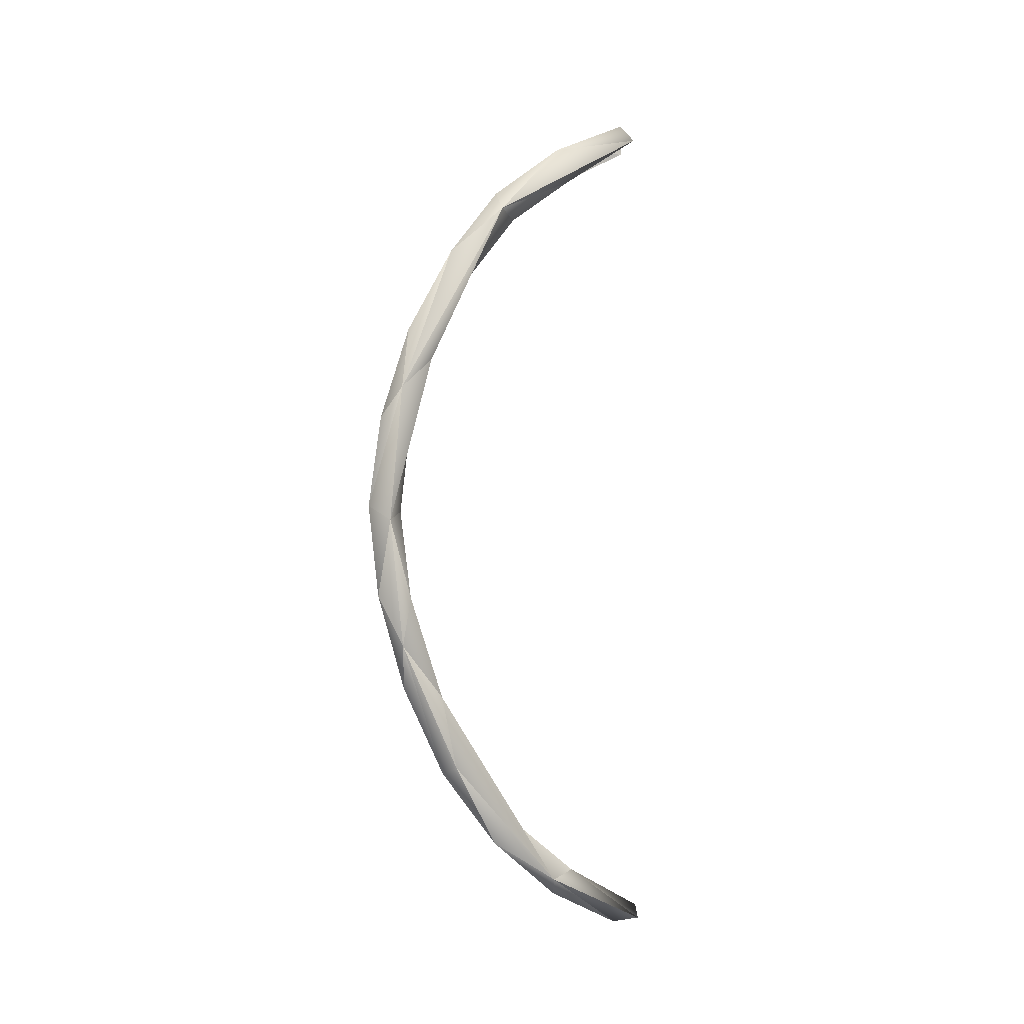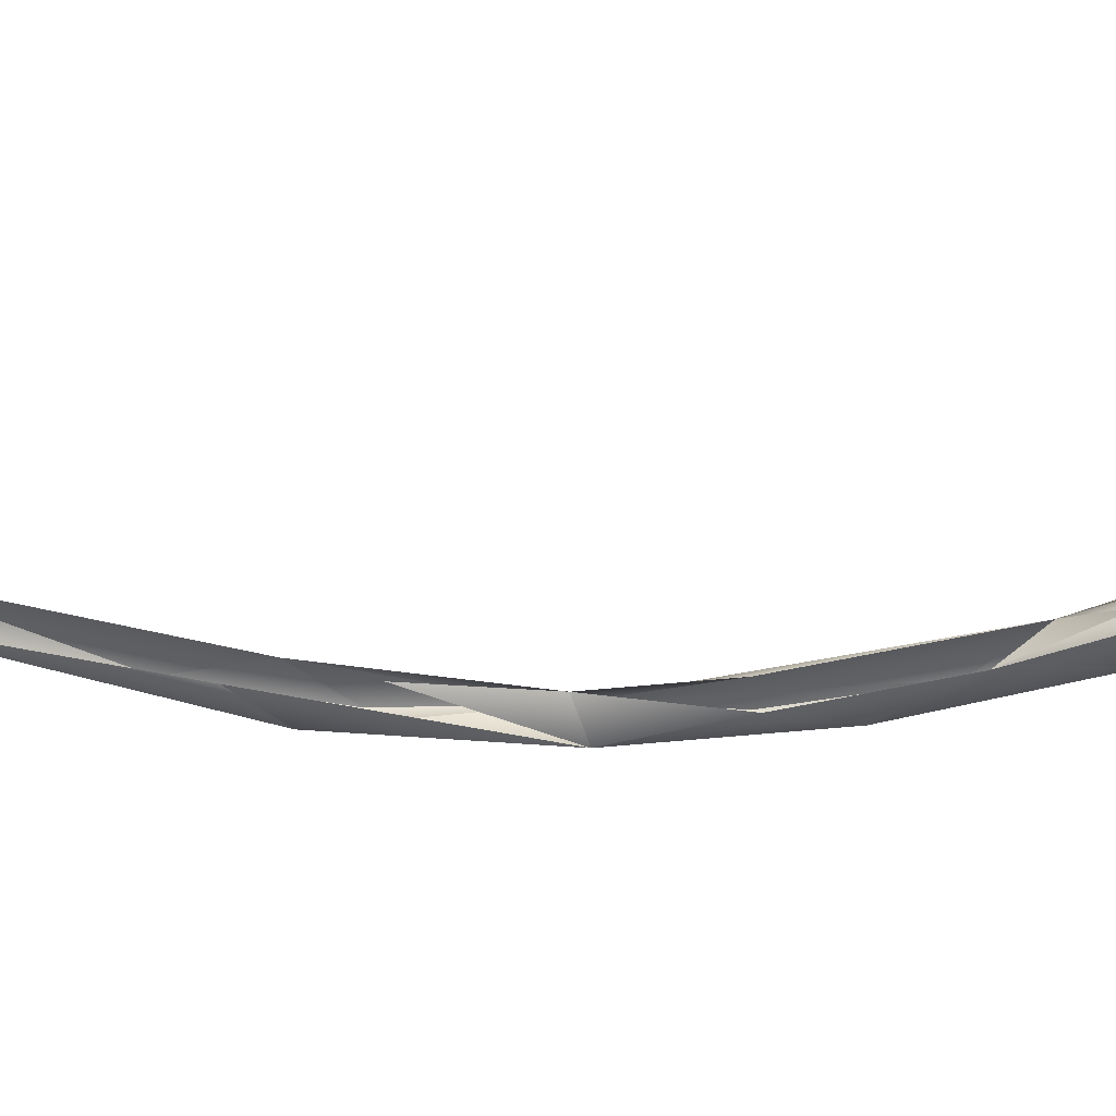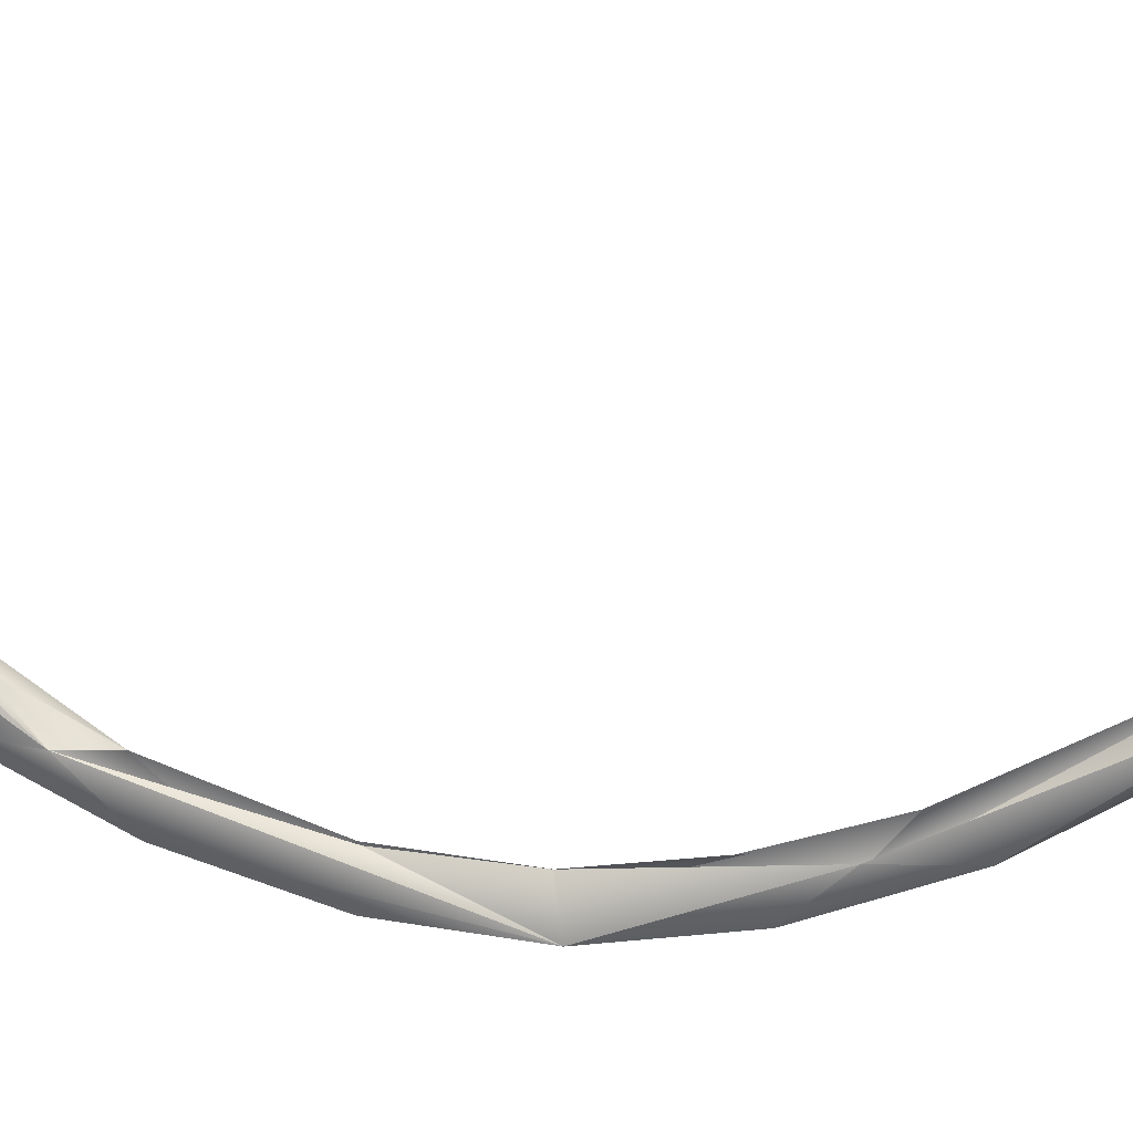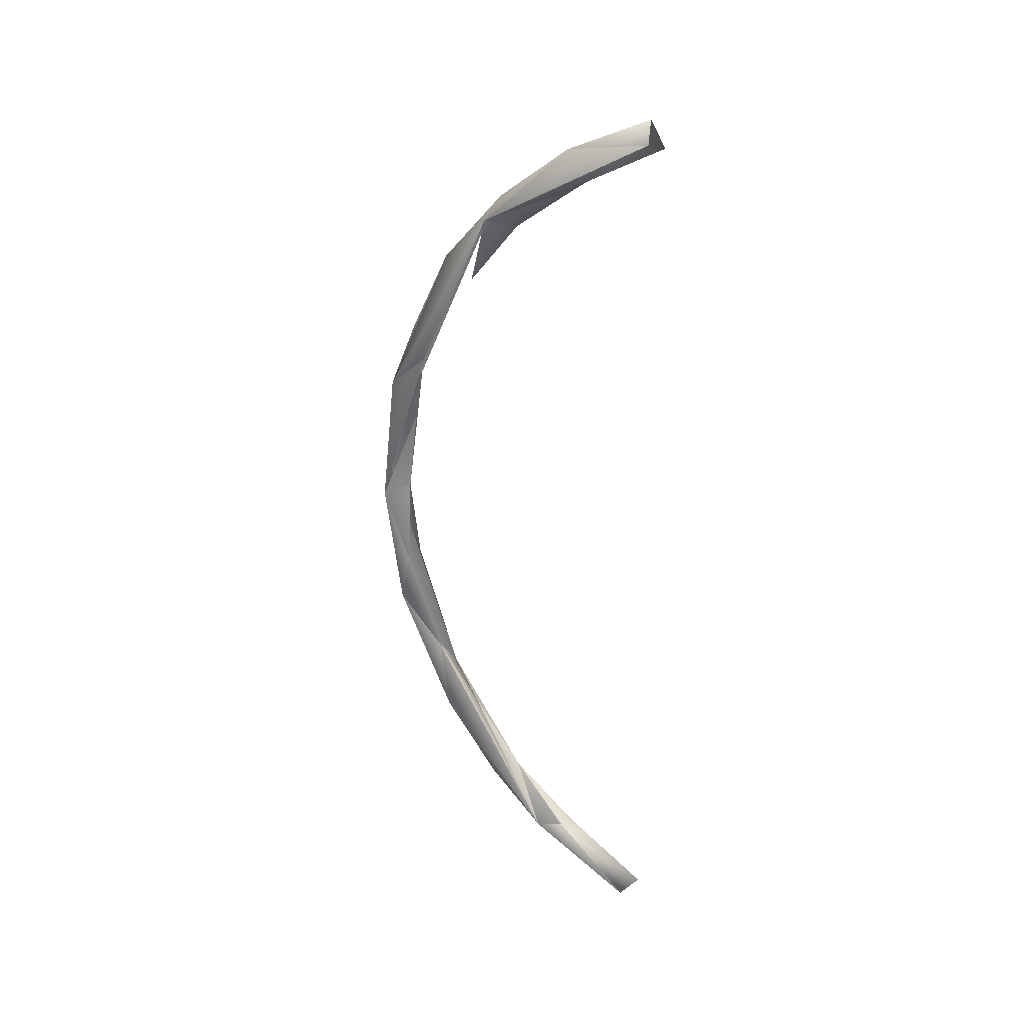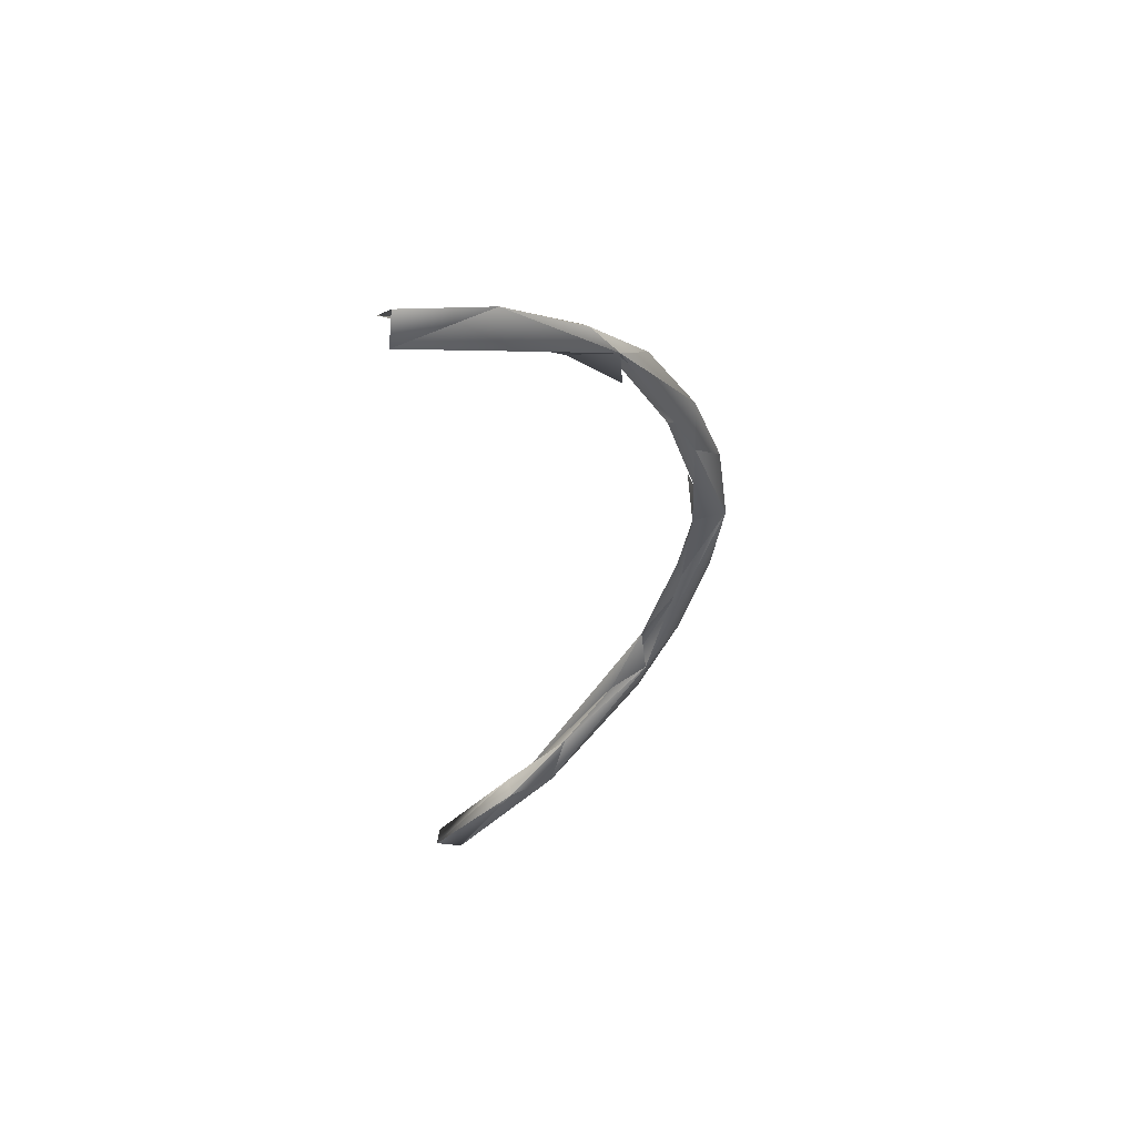
<metadata>
{"format":"obj","ext":"obj","renderer":"f3d","projection":"perspective","resolution":1024,"background":"white","views":[{"elev":-4.2,"azim":-124.2,"up":"+Y"},{"elev":61.7,"azim":-90.0,"up":"+Z"},{"elev":15.7,"azim":96.4,"up":"+Z"},{"elev":28.0,"azim":-57.1,"up":"+Y"},{"elev":55.6,"azim":62.6,"up":"+Y"}]}
</metadata>
<code>
o LM_GI_gi08_swRI
v 2407 -2.738e+04 -2.849e+04
v 1026 -4602 -3.542e+04
v 2021 1.03e+04 -4.227e+04
v -2572 7738 -4.065e+04
v 457.5 9406 -3.691e+04
v -1765 -5397 -3.608e+04
v 1026 -4602 -3.542e+04
v 457.5 9406 -3.691e+04
v 2021 1.03e+04 -4.227e+04
v -2024 -1.357e+04 -3.774e+04
v -1765 -5397 -3.608e+04
v -1388 -2.234e+04 -2.953e+04
v -1765 -5397 -3.608e+04
v -2024 -1.357e+04 -3.774e+04
v -2572 7738 -4.065e+04
v 2407 -2.738e+04 -2.849e+04
v 2021 1.03e+04 -4.227e+04
v 926 -2.082e+04 -3.578e+04
v 458.9 2.367e+04 -3.512e+04
v 457.5 9406 -3.691e+04
v -2572 7738 -4.065e+04
v -2024 -1.357e+04 -3.774e+04
v 915.5 -5078 -4.093e+04
v -2572 7738 -4.065e+04
v 2021 1.03e+04 -4.227e+04
v 915.5 -5078 -4.093e+04
v 926 -2.082e+04 -3.578e+04
v 2021 1.03e+04 -4.227e+04
v 457.5 9406 -3.691e+04
v 2410 3.176e+04 -3.493e+04
v 915.5 -5078 -4.093e+04
v 2021 1.03e+04 -4.227e+04
v -2572 7738 -4.065e+04
v -1388 -2.234e+04 -2.953e+04
v 2407 -2.738e+04 -2.849e+04
v 464.1 -3.322e+04 -2.261e+04
v 926 -2.082e+04 -3.578e+04
v 915.5 -5078 -4.093e+04
v -2024 -1.357e+04 -3.774e+04
v -2200 -3.439e+04 -2.712e+04
v -2024 -1.357e+04 -3.774e+04
v -1388 -2.234e+04 -2.953e+04
v -2135 3.067e+04 -3.823e+04
v -2572 7738 -4.065e+04
v 2021 1.03e+04 -4.227e+04
v 926 -2.082e+04 -3.578e+04
v -2024 -1.357e+04 -3.774e+04
v 927.8 -3.557e+04 -2.791e+04
v -2135 3.067e+04 -3.823e+04
v -1378 3.602e+04 -3.191e+04
v -2572 7738 -4.065e+04
v 2407 -2.738e+04 -2.849e+04
v 926 -2.082e+04 -3.578e+04
v 927.8 -3.557e+04 -2.791e+04
v -2024 -1.357e+04 -3.774e+04
v -2200 -3.439e+04 -2.712e+04
v 927.8 -3.557e+04 -2.791e+04
v 2410 3.176e+04 -3.493e+04
v 920.8 2.558e+04 -4.062e+04
v 2021 1.03e+04 -4.227e+04
v 568.6 -4.468e+04 -1.313e+04
v 464.1 -3.322e+04 -2.261e+04
v 2407 -2.738e+04 -2.849e+04
v 920.8 2.558e+04 -4.062e+04
v -2135 3.067e+04 -3.823e+04
v 2021 1.03e+04 -4.227e+04
v -2304 -5.487e+04 -6629
v -1388 -2.234e+04 -2.953e+04
v 464.1 -3.322e+04 -2.261e+04
v -2200 -3.439e+04 -2.712e+04
v -1388 -2.234e+04 -2.953e+04
v -2304 -5.487e+04 -6629
v 2410 3.176e+04 -3.493e+04
v 921.5 4.131e+04 -3.52e+04
v 920.8 2.558e+04 -4.062e+04
v 2407 -2.738e+04 -2.849e+04
v 927.8 -3.557e+04 -2.791e+04
v 2444 -5.317e+04 -9347
v 921.5 4.131e+04 -3.52e+04
v -2135 3.067e+04 -3.823e+04
v 920.8 2.558e+04 -4.062e+04
v 2444 -5.317e+04 -9347
v 568.6 -4.468e+04 -1.313e+04
v 2407 -2.738e+04 -2.849e+04
v 927.8 -3.557e+04 -2.791e+04
v -2200 -3.439e+04 -2.712e+04
v -365.5 -4.794e+04 -1.803e+04
v 568.6 -4.468e+04 -1.313e+04
v -2304 -5.487e+04 -6629
v 464.1 -3.322e+04 -2.261e+04
v -1378 3.602e+04 -3.191e+04
v -2135 3.067e+04 -3.823e+04
v -2553 6.444e+04 -1.788e+04
v -368.4 5.592e+04 -2.727e+04
v -2135 3.067e+04 -3.823e+04
v 921.5 4.131e+04 -3.52e+04
v 2410 3.176e+04 -3.493e+04
v 2439 6.183e+04 -2.103e+04
v 921.5 4.131e+04 -3.52e+04
v -2200 -3.439e+04 -2.712e+04
v -2304 -5.487e+04 -6629
v -365.5 -4.794e+04 -1.803e+04
v -365.5 -4.794e+04 -1.803e+04
v 2444 -5.317e+04 -9347
v 927.8 -3.557e+04 -2.791e+04
v -1346 -5.352e+04 -2134
v 568.6 -4.468e+04 -1.313e+04
v 1549 -5.41e+04 -1511
v 1549 -5.41e+04 -1511
v 568.6 -4.468e+04 -1.313e+04
v 2444 -5.317e+04 -9347
v -368.4 5.592e+04 -2.727e+04
v -2553 6.444e+04 -1.788e+04
v -2135 3.067e+04 -3.823e+04
v -2304 -5.487e+04 -6629
v 568.6 -4.468e+04 -1.313e+04
v -1346 -5.352e+04 -2134
v -365.5 -4.794e+04 -1.803e+04
v 211.8 -5.766e+04 -5097
v 2444 -5.317e+04 -9347
v -368.4 5.592e+04 -2.727e+04
v 921.5 4.131e+04 -3.52e+04
v 2439 6.183e+04 -2.103e+04
v -365.5 -4.794e+04 -1.803e+04
v -2304 -5.487e+04 -6629
v 211.8 -5.766e+04 -5097
v 464.5 5.226e+04 -2.269e+04
v 466.9 6.343e+04 -1.349e+04
v 2439 6.183e+04 -2.103e+04
v 1549 -5.41e+04 -1511
v 728 -6.135e+04 1.4e+04
v -1346 -5.352e+04 -2134
v 466.9 6.343e+04 -1.349e+04
v 464.5 5.226e+04 -2.269e+04
v -2553 6.444e+04 -1.788e+04
v 2444 -5.317e+04 -9347
v 1907 -6.421e+04 9770
v 1549 -5.41e+04 -1511
v -2304 -5.487e+04 -6629
v -1346 -5.352e+04 -2134
v -2528 -6.315e+04 1.2e+04
v 211.8 -5.766e+04 -5097
v 1907 -6.421e+04 9770
v 2444 -5.317e+04 -9347
v 211.8 -5.766e+04 -5097
v -2304 -5.487e+04 -6629
v 1907 -6.421e+04 9770
v -368.4 5.592e+04 -2.727e+04
v 2439 6.183e+04 -2.103e+04
v 927.4 6.791e+04 -1.697e+04
v 927.4 6.791e+04 -1.697e+04
v -2553 6.444e+04 -1.788e+04
v -368.4 5.592e+04 -2.727e+04
v -1346 -5.352e+04 -2134
v 728 -6.135e+04 1.4e+04
v -2528 -6.315e+04 1.2e+04
v 1907 -6.421e+04 9770
v 728 -6.135e+04 1.4e+04
v 1549 -5.41e+04 -1511
v 466.9 6.343e+04 -1.349e+04
v -218.6 7.198e+04 -1922
v 2439 6.183e+04 -2.103e+04
v -2304 -5.487e+04 -6629
v -2528 -6.315e+04 1.2e+04
v 1907 -6.421e+04 9770
v -218.6 7.198e+04 -1922
v 466.9 6.343e+04 -1.349e+04
v -2553 6.444e+04 -1.788e+04
v 174.9 7.789e+04 -3871
v 927.4 6.791e+04 -1.697e+04
v 2439 6.183e+04 -2.103e+04
v 174.9 7.789e+04 -3871
v -2553 6.444e+04 -1.788e+04
v 927.4 6.791e+04 -1.697e+04
v -218.6 7.198e+04 -1922
v -2553 6.444e+04 -1.788e+04
v -2522 8.161e+04 1.198e+04
v 174.9 7.789e+04 -3871
v 2439 6.183e+04 -2.103e+04
v 2056 8.008e+04 1.249e+04
v -2522 8.161e+04 1.198e+04
v -2553 6.444e+04 -1.788e+04
v 174.9 7.789e+04 -3871
v 2056 8.008e+04 1.249e+04
v 72.03 8.481e+04 1.09e+04
v 174.9 7.789e+04 -3871
v 72.03 8.481e+04 1.09e+04
v -2522 8.161e+04 1.198e+04
v 174.9 7.789e+04 -3871
f 3 2 1
f 6 5 4
f 9 8 7
f 12 11 10
f 15 14 13
f 18 17 16
f 21 20 19
f 24 23 22
f 27 26 25
f 30 29 28
f 33 32 31
f 36 35 34
f 39 38 37
f 42 41 40
f 45 44 43
f 48 47 46
f 51 50 49
f 54 53 52
f 57 56 55
f 60 59 58
f 63 62 61
f 66 65 64
f 69 68 67
f 72 71 70
f 75 74 73
f 78 77 76
f 81 80 79
f 84 83 82
f 87 86 85
f 90 89 88
f 93 92 91
f 96 95 94
f 99 98 97
f 102 101 100
f 105 104 103
f 108 107 106
f 111 110 109
f 114 113 112
f 117 116 115
f 120 119 118
f 123 122 121
f 126 125 124
f 129 128 127
f 132 131 130
f 135 134 133
f 138 137 136
f 141 140 139
f 144 143 142
f 147 146 145
f 150 149 148
f 153 152 151
f 156 155 154
f 159 158 157
f 162 161 160
f 165 164 163
f 168 167 166
f 171 170 169
f 174 173 172
f 177 176 175
f 180 179 178
f 183 182 181
f 186 185 184
f 189 188 187

</code>
